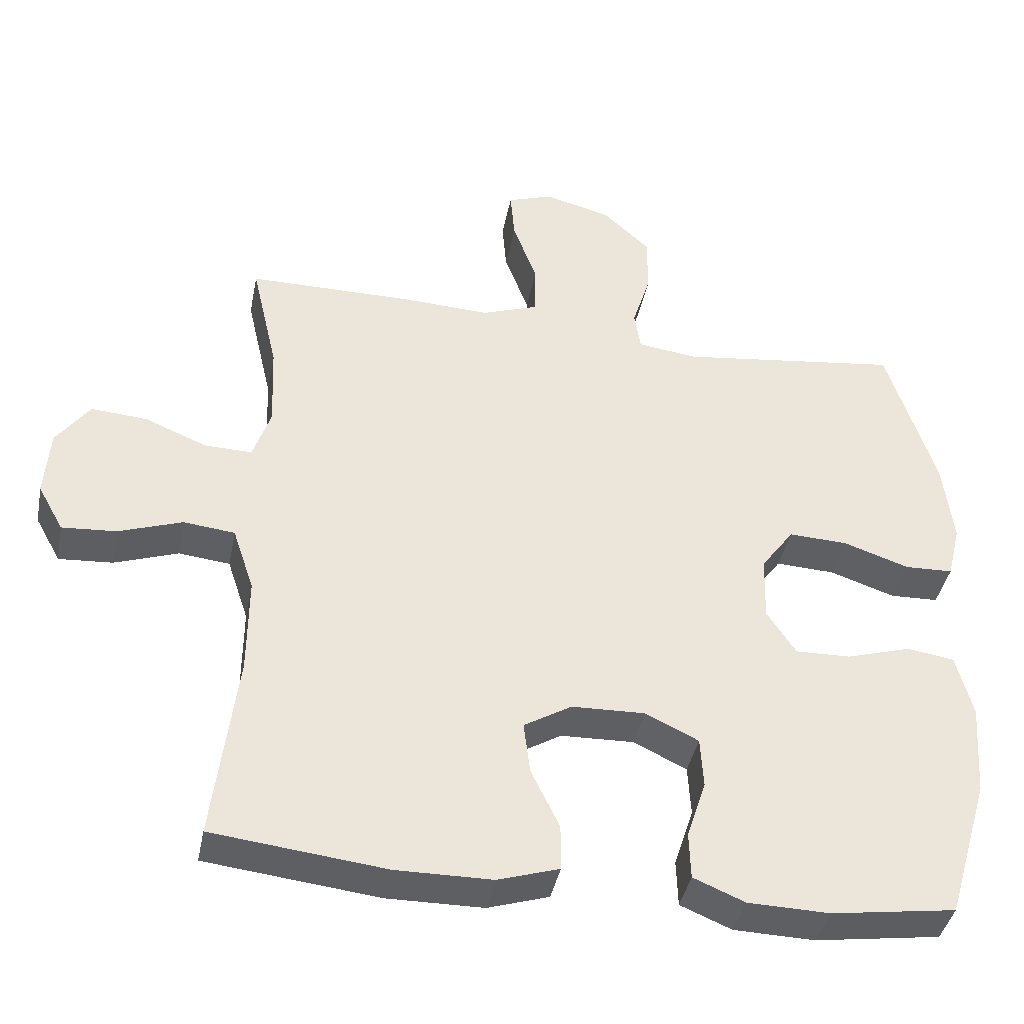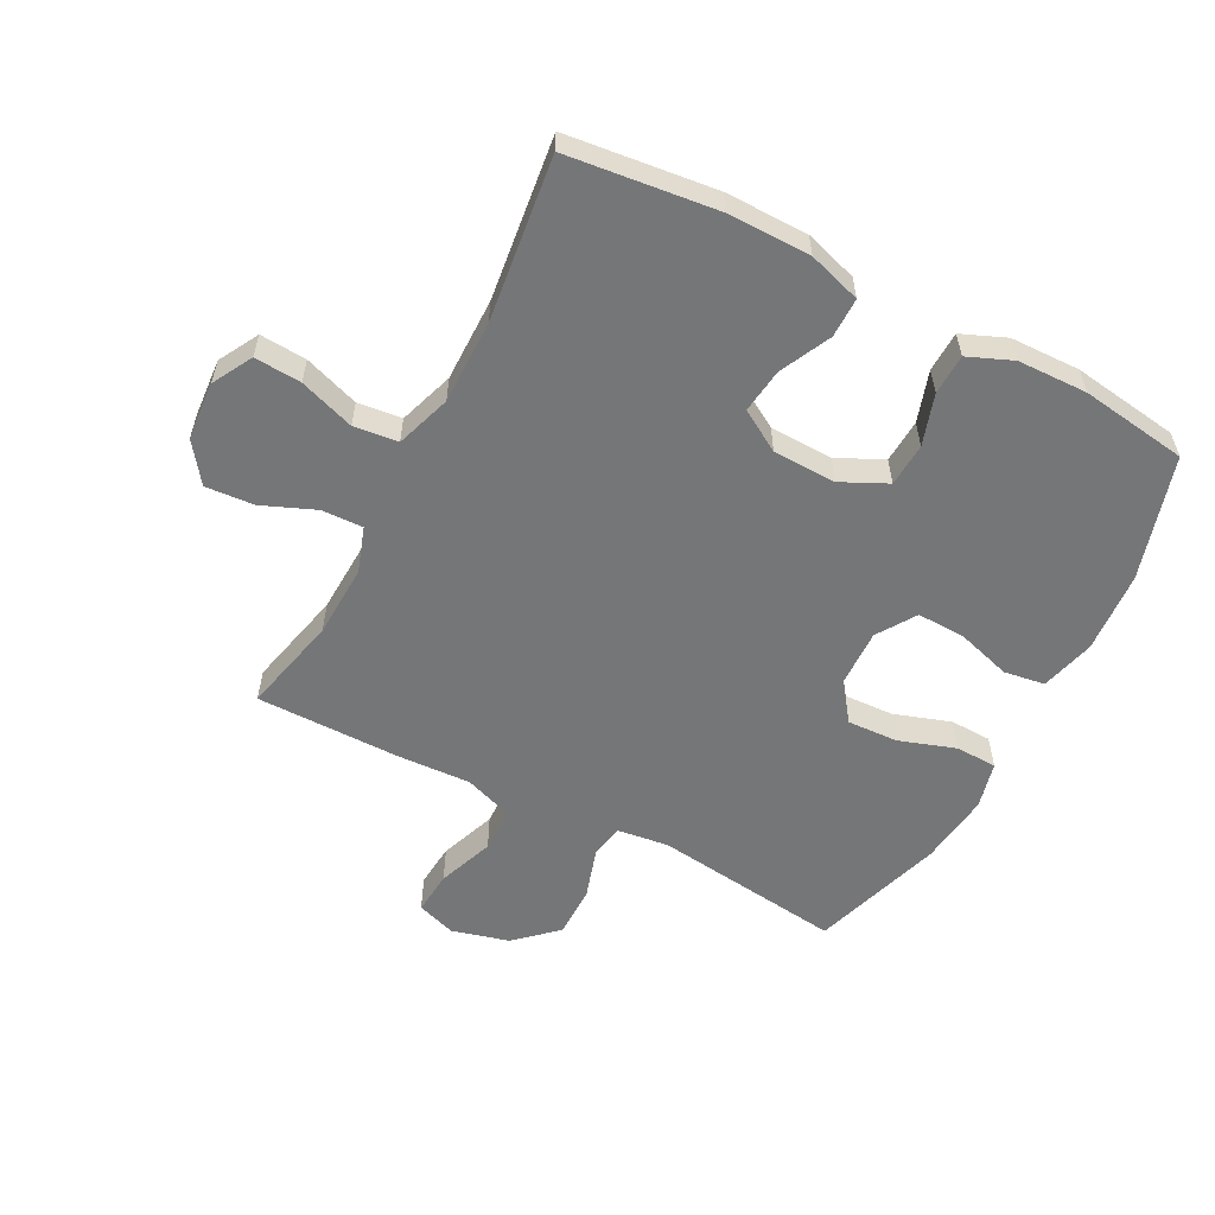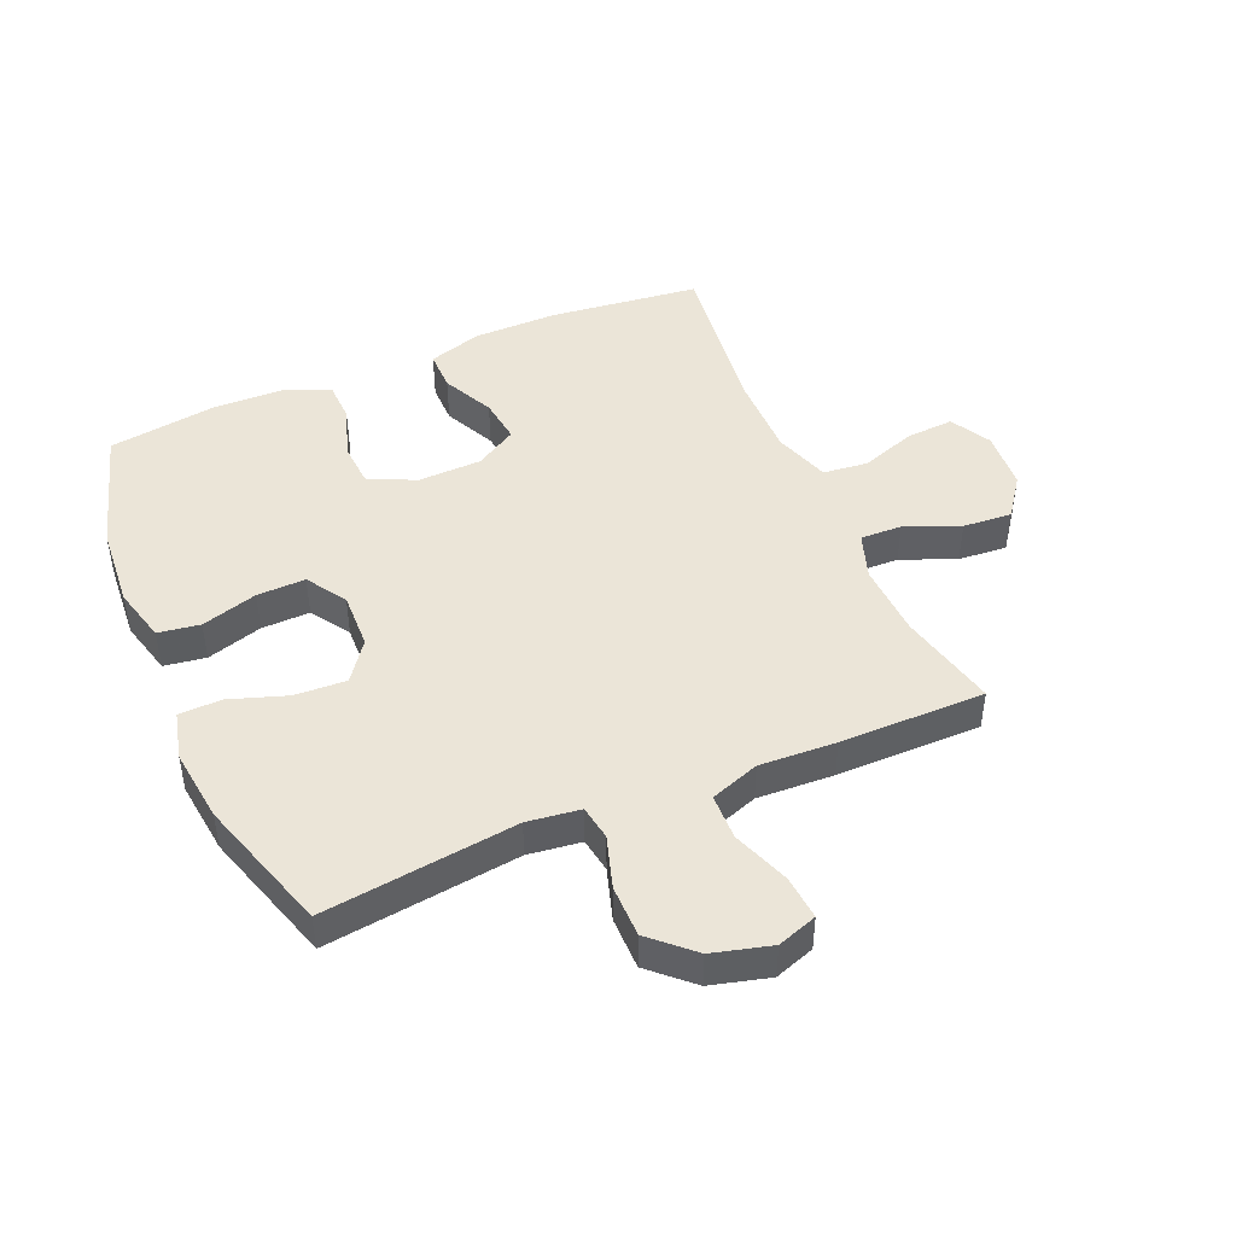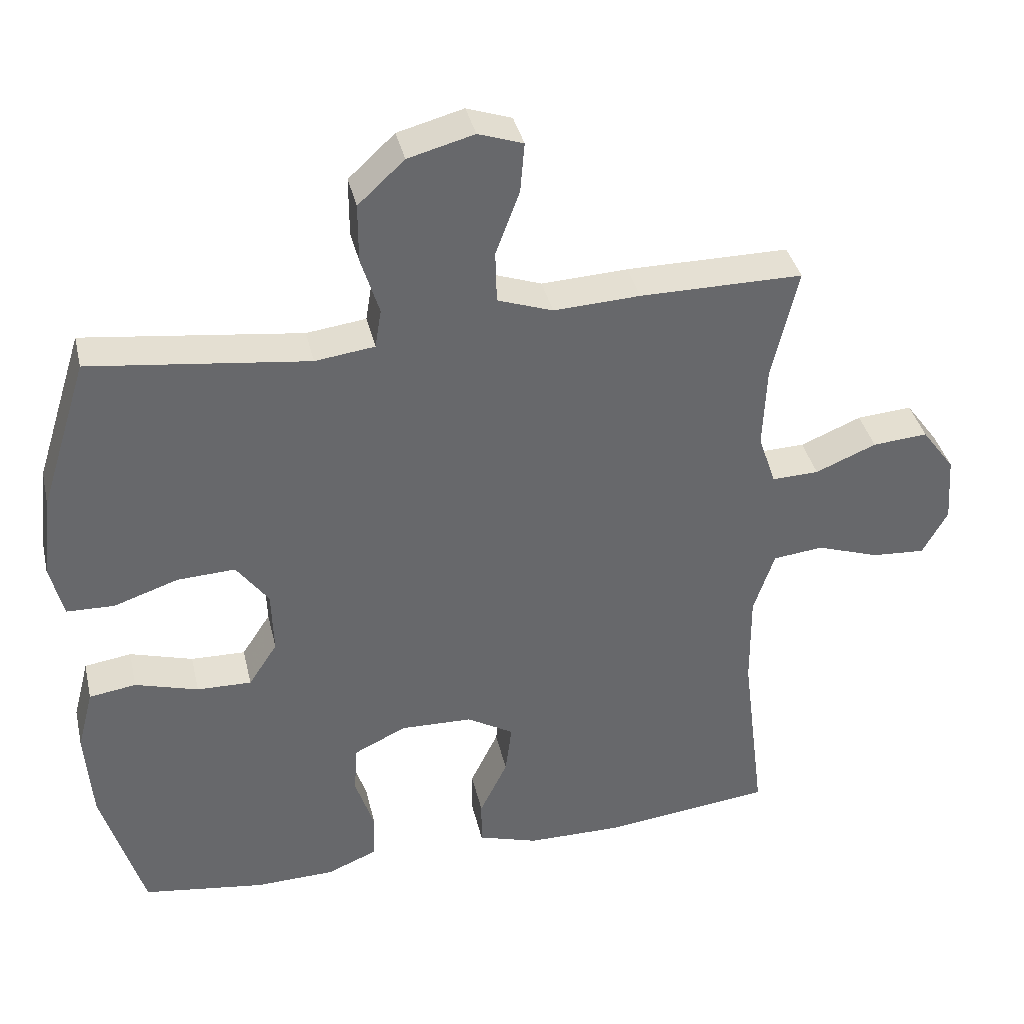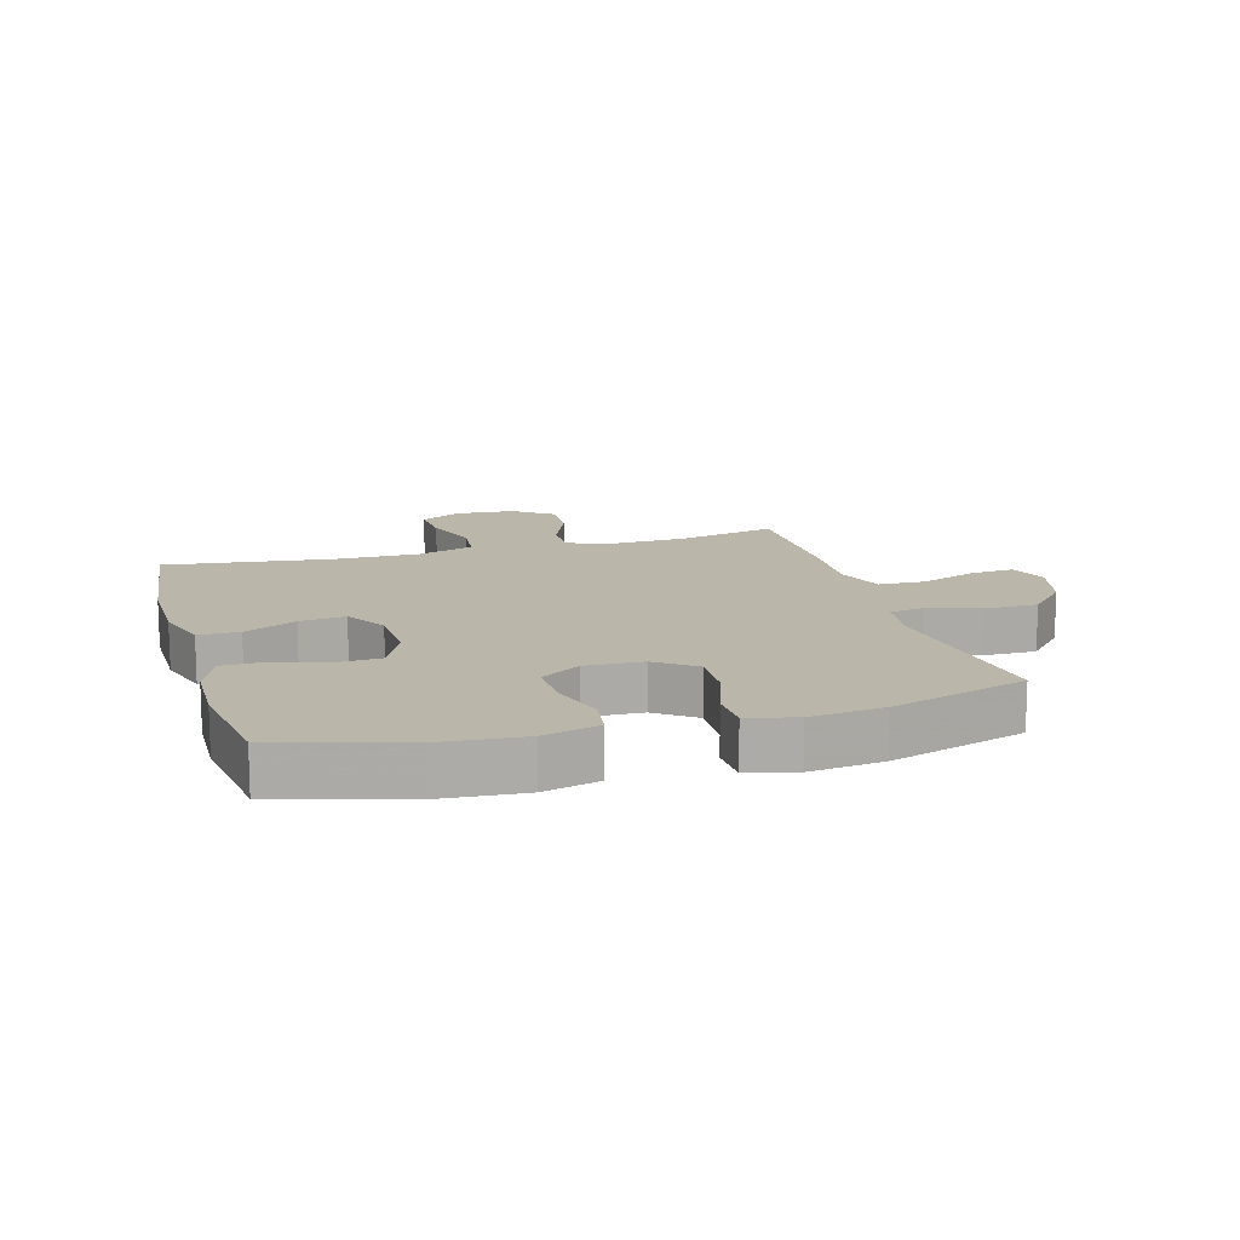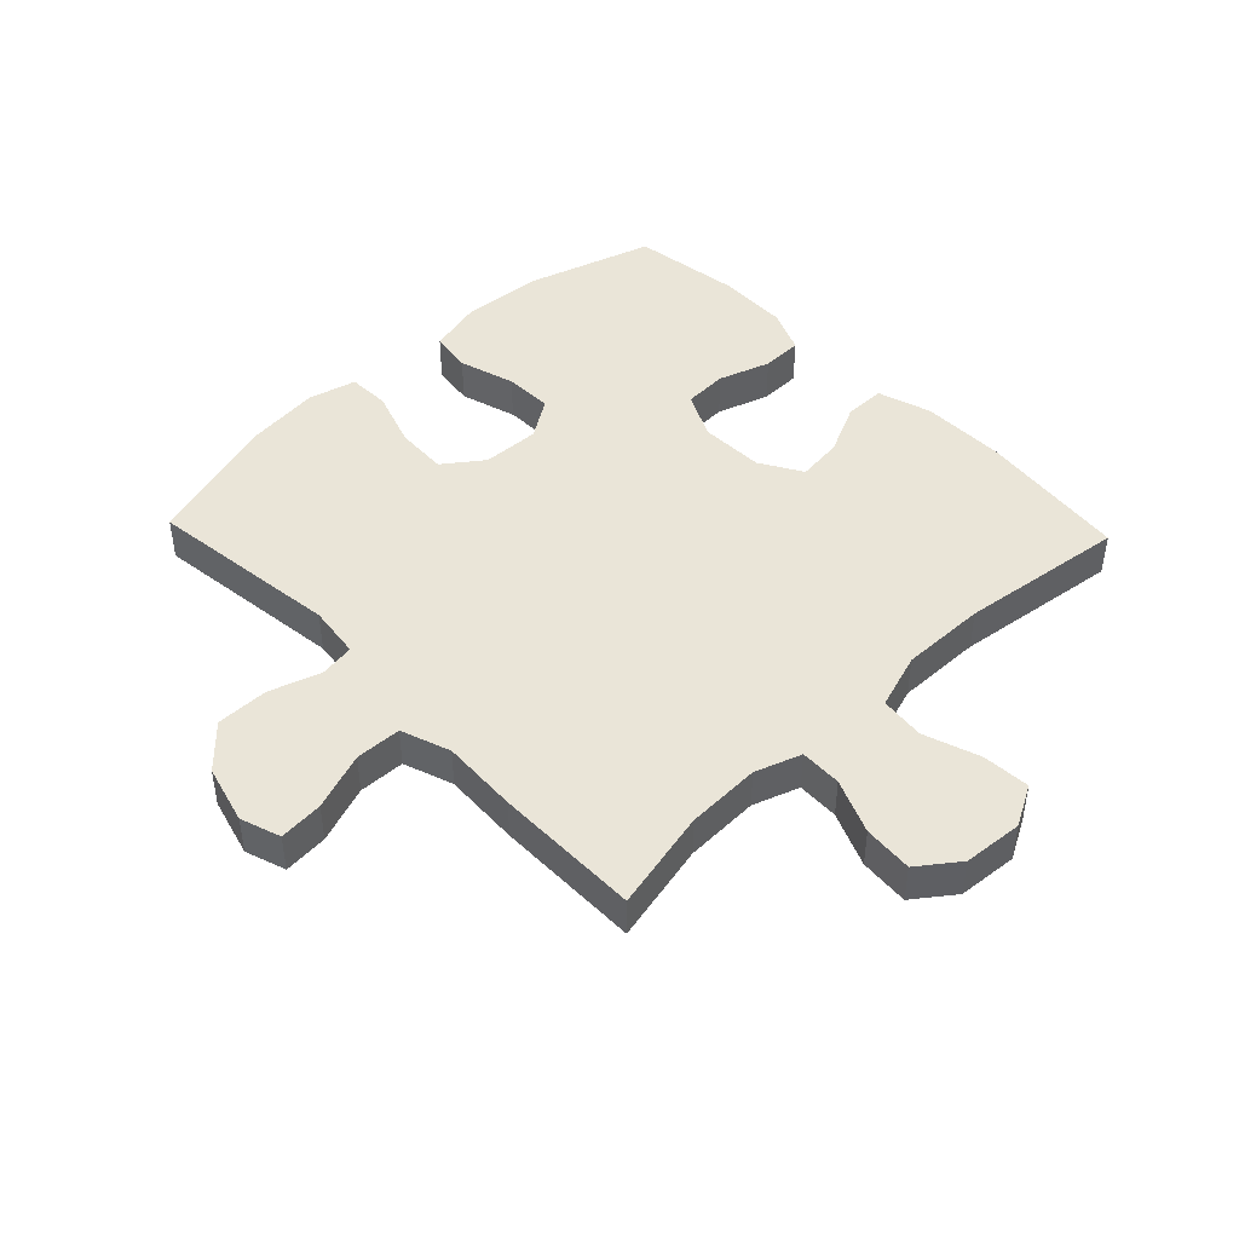
<metadata>
{"format":"obj","ext":"obj","renderer":"f3d","projection":"perspective","resolution":1024,"background":"white","views":[{"elev":-40.3,"azim":169.0,"up":"+Z"},{"elev":-56.8,"azim":152.4,"up":"+Y"},{"elev":45.7,"azim":-23.2,"up":"+Y"},{"elev":37.9,"azim":-12.9,"up":"+Z"},{"elev":13.8,"azim":-106.1,"up":"+Y"},{"elev":45.3,"azim":46.4,"up":"+Y"}]}
</metadata>
<code>
v -0.5 0.07 -0.5
v -0.56 0.07 -0.299
v -0.57 0.07 -0.167
v -0.547 0.07 -0.078
v -0.48 0.07 -0.068
v -0.39 0.07 -0.095
v -0.312 0.07 -0.097
v -0.271 0.07 -0.034
v -0.274 0.07 0.058
v -0.32 0.07 0.121
v -0.403 0.07 0.117
v -0.495 0.07 0.086
v -0.563 0.07 0.088
v -0.582 0.07 0.165
v -0.568 0.07 0.283
v -0.5 0.07 0.5
v -0.189 0.07 0.461
v -0.104 0.07 0.472
v -0.095 0.07 0.528
v -0.121 0.07 0.611
v -0.121 0.07 0.695
v -0.055 0.07 0.756
v 0.039 0.07 0.781
v 0.103 0.07 0.759
v 0.097 0.07 0.688
v 0.063 0.07 0.596
v 0.065 0.07 0.522
v 0.144 0.07 0.494
v 0.267 0.07 0.5
v 0.5 0.07 0.5
v 0.463 0.07 0.34
v 0.458 0.07 0.221
v 0.483 0.07 0.147
v 0.55 0.07 0.149
v 0.637 0.07 0.185
v 0.716 0.07 0.191
v 0.763 0.07 0.127
v 0.77 0.07 0.031
v 0.734 0.07 -0.034
v 0.658 0.07 -0.029
v 0.568 0.07 0.002
v 0.496 0.07 -0.006
v 0.466 0.07 -0.096
v 0.467 0.07 -0.233
v 0.5 0.07 -0.5
v 0.257 0.07 -0.528
v 0.122 0.07 -0.527
v 0.036 0.07 -0.5
v 0.036 0.07 -0.435
v 0.076 0.07 -0.352
v 0.085 0.07 -0.279
v 0.018 0.07 -0.239
v -0.085 0.07 -0.236
v -0.16 0.07 -0.272
v -0.164 0.07 -0.343
v -0.137 0.07 -0.426
v -0.139 0.07 -0.492
v -0.211 0.07 -0.522
v -0.325 0.07 -0.525
v -0.5 0 -0.5
v -0.56 0 -0.299
v -0.57 0 -0.167
v -0.547 0 -0.078
v -0.48 0 -0.068
v -0.39 0 -0.095
v -0.312 0 -0.097
v -0.271 0 -0.034
v -0.274 0 0.058
v -0.32 0 0.121
v -0.403 0 0.117
v -0.495 0 0.086
v -0.563 0 0.088
v -0.582 0 0.165
v -0.568 0 0.283
v -0.5 0 0.5
v -0.189 0 0.461
v -0.104 0 0.472
v -0.095 0 0.528
v -0.121 0 0.611
v -0.121 0 0.695
v -0.055 0 0.756
v 0.039 0 0.781
v 0.103 0 0.759
v 0.097 0 0.688
v 0.063 0 0.596
v 0.065 0 0.522
v 0.144 0 0.494
v 0.267 0 0.5
v 0.5 0 0.5
v 0.463 0 0.34
v 0.458 0 0.221
v 0.483 0 0.147
v 0.55 0 0.149
v 0.637 0 0.185
v 0.716 0 0.191
v 0.763 0 0.127
v 0.77 0 0.031
v 0.734 0 -0.034
v 0.658 0 -0.029
v 0.568 0 0.002
v 0.496 0 -0.006
v 0.466 0 -0.096
v 0.467 0 -0.233
v 0.5 0 -0.5
v 0.257 0 -0.528
v 0.122 0 -0.527
v 0.036 0 -0.5
v 0.036 0 -0.435
v 0.076 0 -0.352
v 0.085 0 -0.279
v 0.018 0 -0.239
v -0.085 0 -0.236
v -0.16 0 -0.272
v -0.164 0 -0.343
v -0.137 0 -0.426
v -0.139 0 -0.492
v -0.211 0 -0.522
v -0.325 0 -0.525
f 55 56 57 58
f 54 55 58 59
f 47 48 49 50
f 47 50 51
f 44 45 46 47
f 43 44 47 51
f 42 43 51 52
f 38 39 40 41
f 38 41 42
f 37 38 42
f 34 35 36 37
f 33 34 37 42
f 32 33 42 52
f 28 29 30 31
f 27 28 31 32
f 23 24 25 26
f 23 26 27
f 22 23 27
f 19 20 21 22
f 18 19 22 27
f 14 15 16 17
f 14 17 18
f 11 12 13 14
f 10 11 14 18
f 9 10 18 27
f 3 4 5 6
f 3 6 7
f 2 3 7
f 54 59 1 2
f 53 54 2 7
f 52 53 7 8
f 27 32 52
f 8 9 27 52
f 117 116 115 114
f 118 117 114 113
f 109 108 107 106
f 110 109 106
f 106 105 104 103
f 110 106 103 102
f 111 110 102 101
f 100 99 98 97
f 101 100 97
f 101 97 96
f 96 95 94 93
f 101 96 93 92
f 111 101 92 91
f 90 89 88 87
f 91 90 87 86
f 85 84 83 82
f 86 85 82
f 86 82 81
f 81 80 79 78
f 86 81 78 77
f 76 75 74 73
f 77 76 73
f 73 72 71 70
f 77 73 70 69
f 86 77 69 68
f 65 64 63 62
f 66 65 62
f 66 62 61
f 61 60 118 113
f 66 61 113 112
f 67 66 112 111
f 111 91 86
f 111 86 68 67
f 1 60 61 2
f 2 61 62 3
f 3 62 63 4
f 4 63 64 5
f 5 64 65 6
f 6 65 66 7
f 7 66 67 8
f 8 67 68 9
f 9 68 69 10
f 10 69 70 11
f 11 70 71 12
f 12 71 72 13
f 13 72 73 14
f 14 73 74 15
f 15 74 75 16
f 16 75 76 17
f 17 76 77 18
f 18 77 78 19
f 19 78 79 20
f 20 79 80 21
f 21 80 81 22
f 22 81 82 23
f 23 82 83 24
f 24 83 84 25
f 25 84 85 26
f 26 85 86 27
f 27 86 87 28
f 28 87 88 29
f 29 88 89 30
f 30 89 90 31
f 31 90 91 32
f 32 91 92 33
f 33 92 93 34
f 34 93 94 35
f 35 94 95 36
f 36 95 96 37
f 37 96 97 38
f 38 97 98 39
f 39 98 99 40
f 40 99 100 41
f 41 100 101 42
f 42 101 102 43
f 43 102 103 44
f 44 103 104 45
f 45 104 105 46
f 46 105 106 47
f 47 106 107 48
f 48 107 108 49
f 49 108 109 50
f 50 109 110 51
f 51 110 111 52
f 52 111 112 53
f 53 112 113 54
f 54 113 114 55
f 55 114 115 56
f 56 115 116 57
f 57 116 117 58
f 58 117 118 59
f 59 118 60 1

</code>
